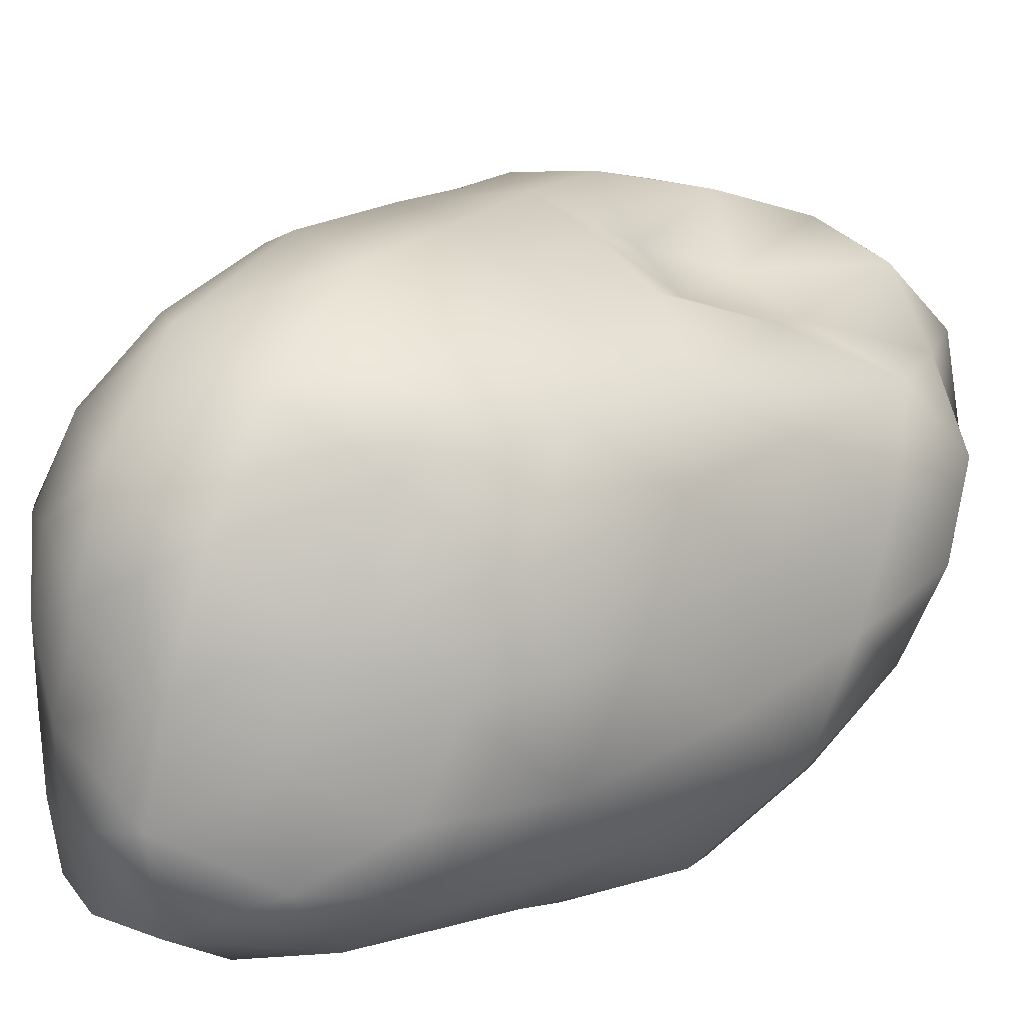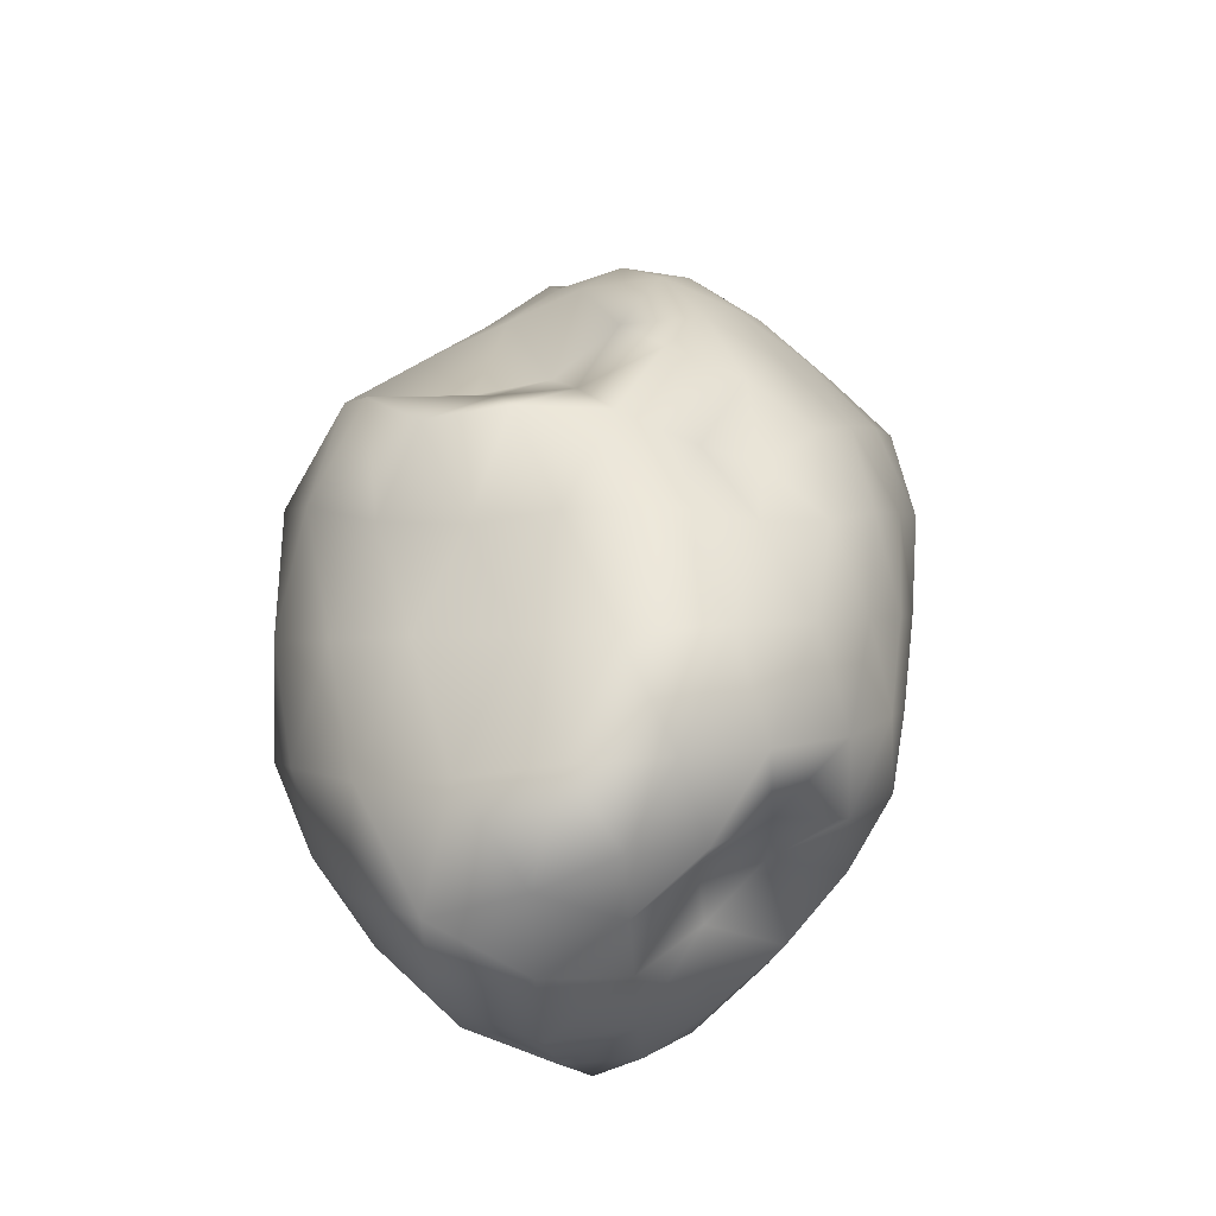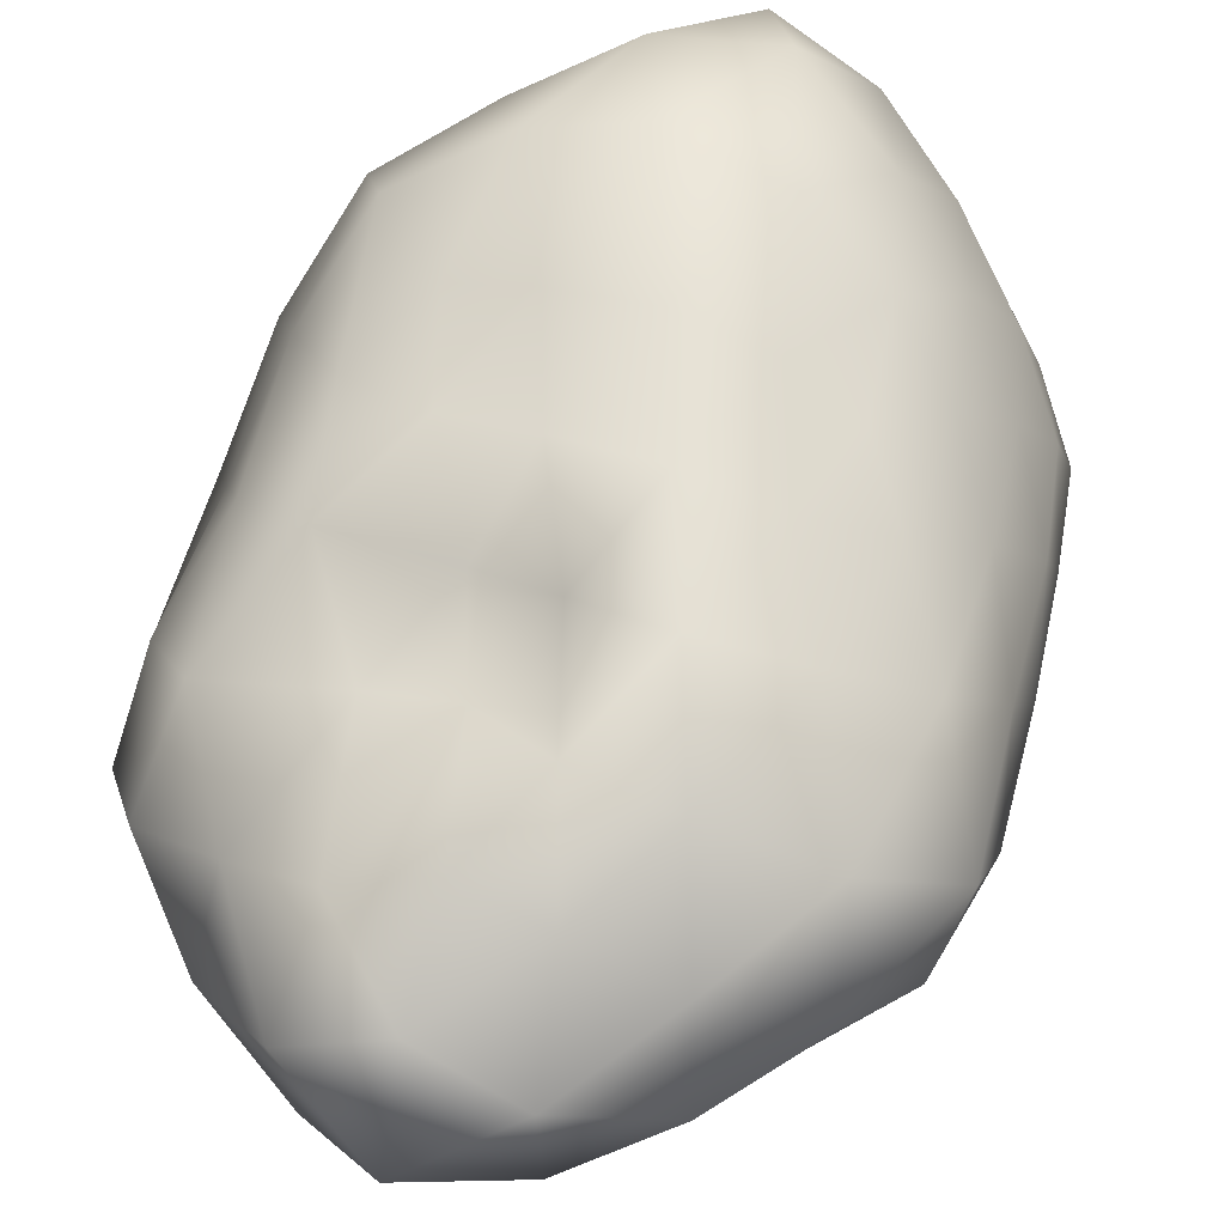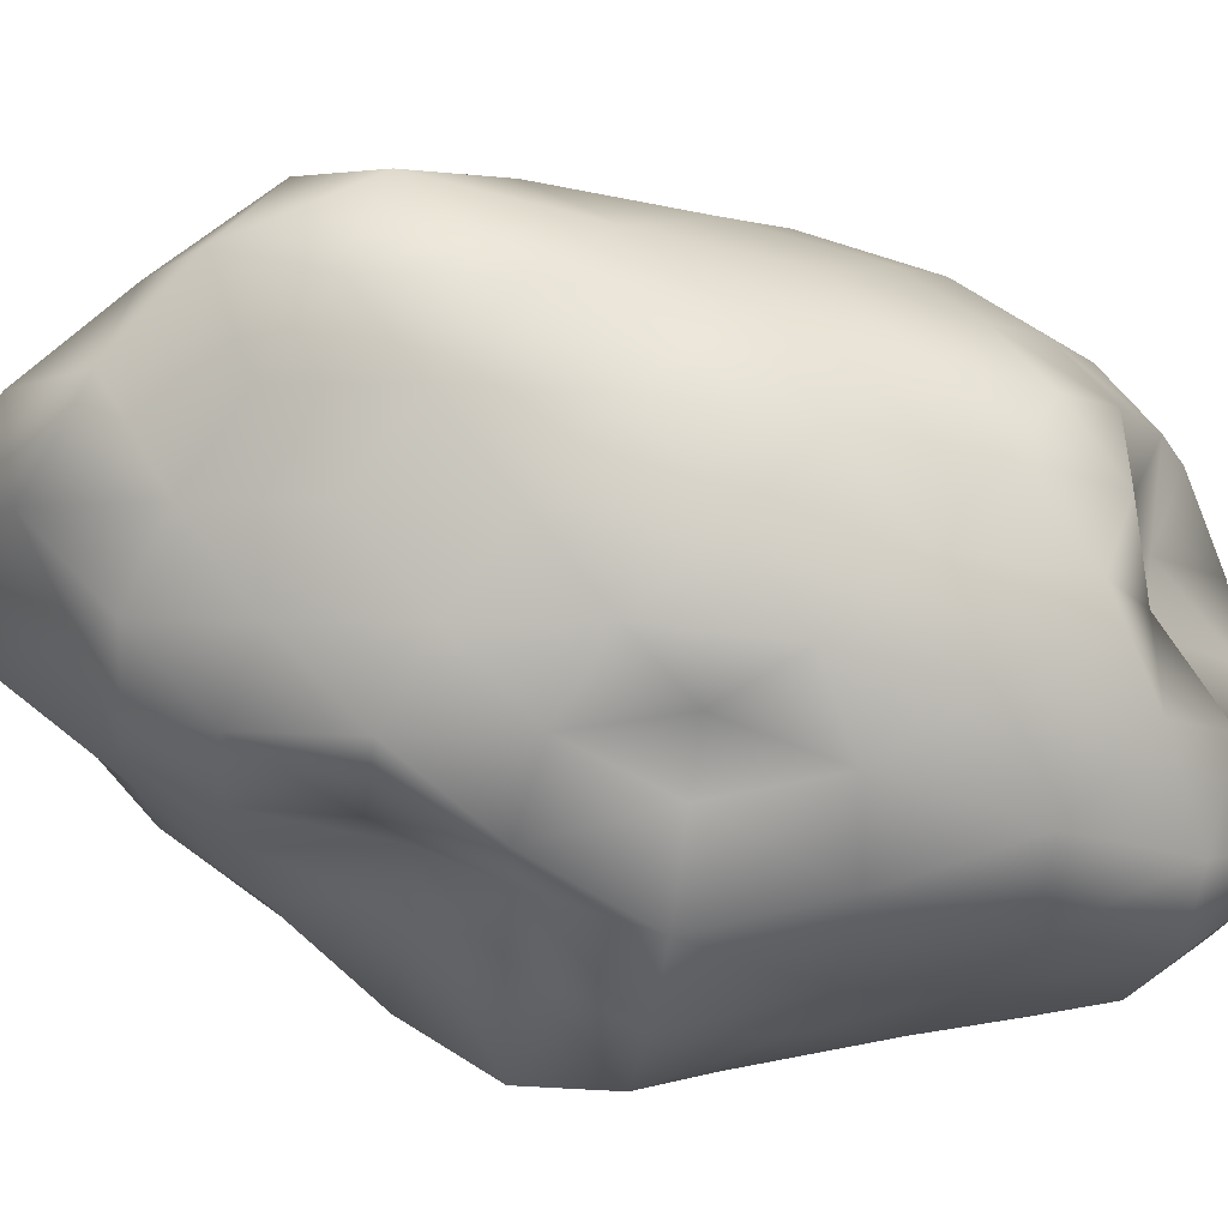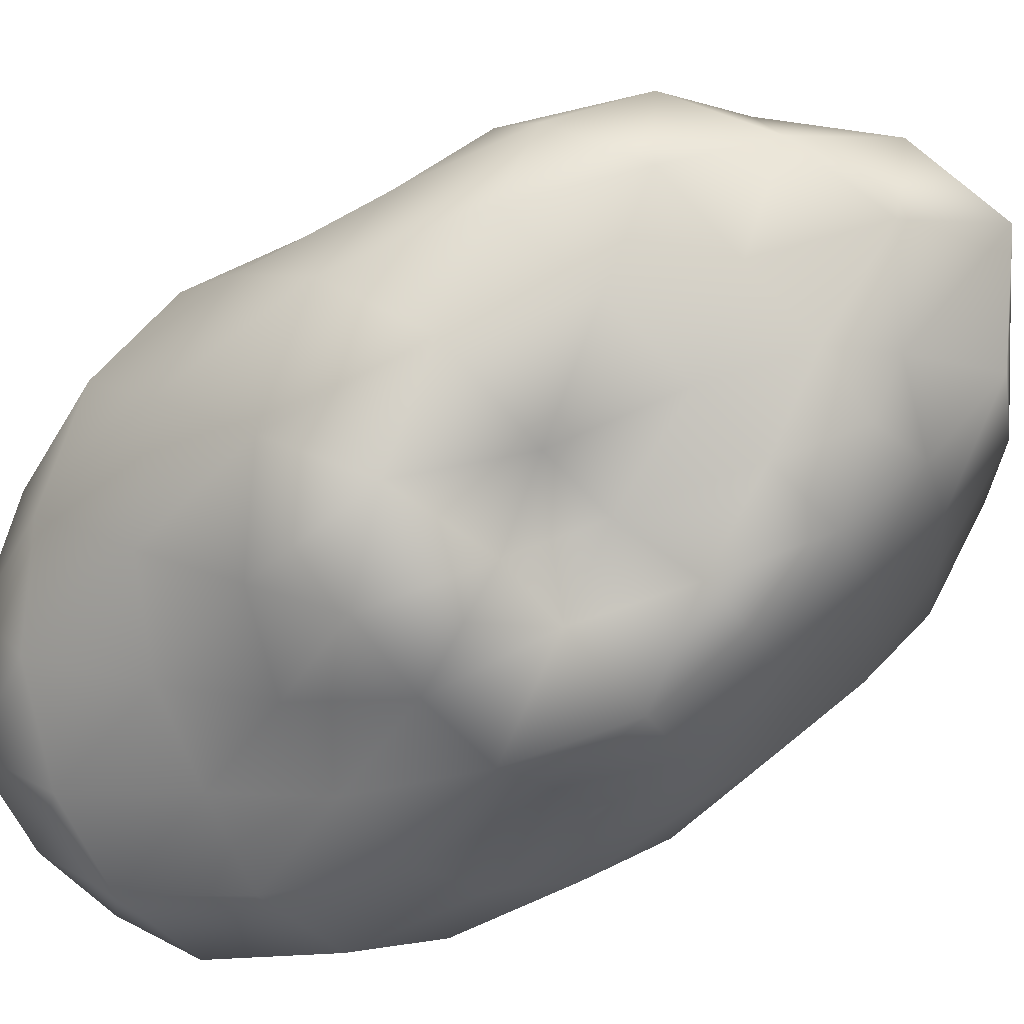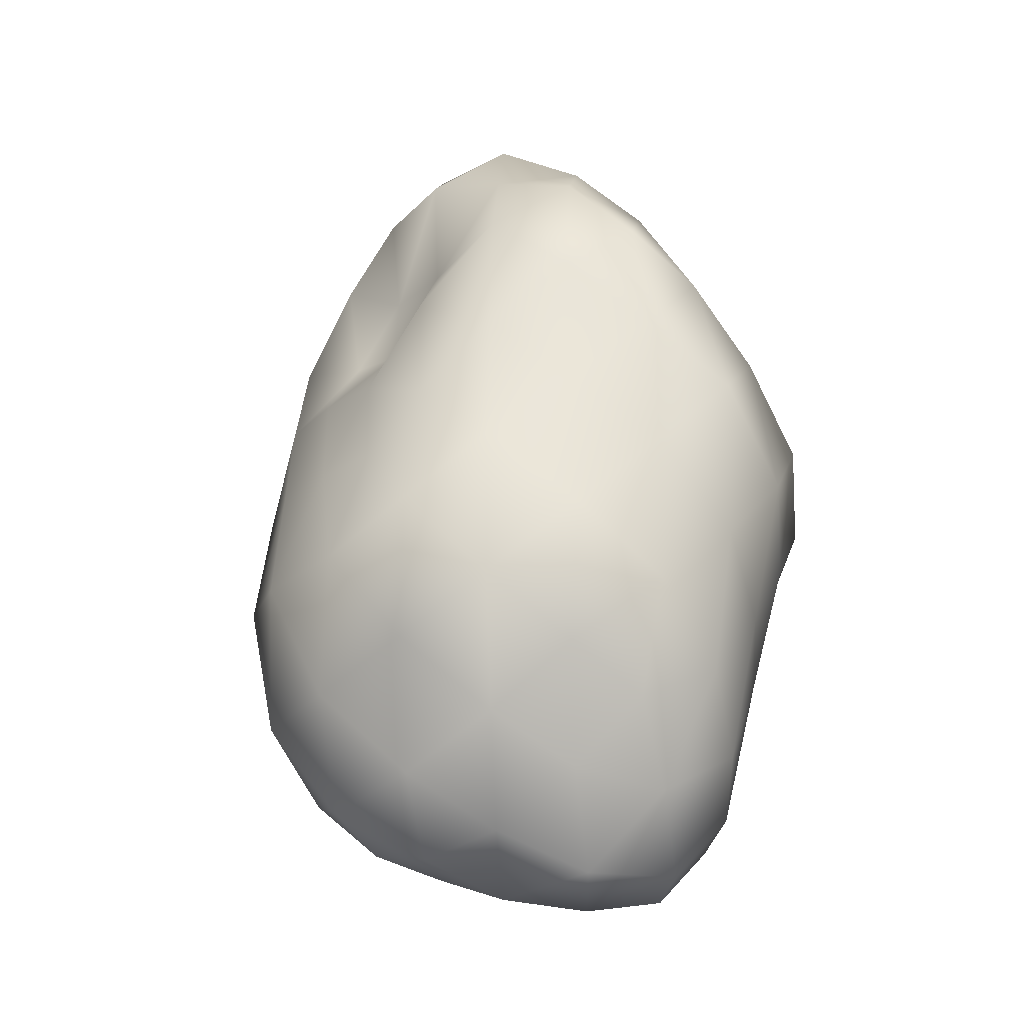
<metadata>
{"format":"obj","ext":"obj","renderer":"f3d","projection":"perspective","resolution":1024,"background":"white","views":[{"elev":33.7,"azim":51.6,"up":"+Z"},{"elev":-42.5,"azim":-176.8,"up":"+Y"},{"elev":49.3,"azim":-159.7,"up":"+Z"},{"elev":-43.1,"azim":-98.6,"up":"+Z"},{"elev":-57.1,"azim":127.9,"up":"+Z"},{"elev":-23.0,"azim":62.4,"up":"+Y"}]}
</metadata>
<code>
g object
v -44.05 -2.321e-05 142.6
v -63.98 51.74 124.8
v -74.91 -2.541e-05 121.2
v -23.56 56.83 137.9
v -46.2 111.6 120.9
v 0 -2.707e-05 151.8
v -22.59 163.6 104.3
v 19.19 139.4 88.64
v 0 206.4 85.53
v 0 98.26 106.4
v 38.05 91.8 99.6
v 65.39 52.7 127.6
v 45.07 -2.388e-05 145.8
v 83.6 -2.844e-05 135.3
v 23.15 56 135.5
v -99.31 32.07 104.4
v -90.85 98.42 106.4
v -127.9 72.9 79.05
v -156.1 119.2 43.13
v -126.4 179.8 26.04
v -144.8 134.1 0
v -120.5 153.5 74.49
v -83.82 202.2 51.8
v -37.78 204.5 70.04
v -66.89 162.1 92.44
v -126.4 179.8 26.04
v -111.3 158.4 -22.93
v -144.8 134.1 0
v -88.52 213.5 0
v -75.08 182 -46.4
v -88.52 213.5 0
v -36.29 196.4 -67.28
v 0 211.3 -43.63
v 0 192.6 -79.67
v -43.72 236.7 -27.02
v 0 272 0
v 0 248.8 51.45
v -45.66 246.6 28.22
v 0 272 0
v -45.66 246.6 28.22
v 0 272 0
v 40.22 217.2 74.58
v 46.71 253.4 28.87
v 0 272 0
v 84.21 203.2 52.04
v 35.72 193 -66.24
v 44.68 241 -27.61
v 76.79 185.7 -47.46
v 0 272 0
v 124.2 177 -25.58
v 129.4 184 26.66
v 157.3 145.5 0
v 91.33 220.3 0
v 0 272 0
v 58.55 141.4 80.92
v 151.4 115.8 41.86
v 118.7 151.3 73.35
v 132.5 75.69 81.88
v 109 35.31 114.6
v 92.1 99.28 107.8
v 170.7 78.68 0
v 155.8 39.85 43.07
v 181 -3.219e-05 0
v 180 -82.95 0
v 154.2 -118.1 42.62
v 156 -143.8 0
v 171.6 -43.85 47.42
v 149.8 -85.61 92.58
v 123.9 -40.11 130.3
v 144 -3.029e-05 88.99
v 156.2 119.8 -43.18
v 178.4 45.46 -49.3
v 144.2 82.4 -89.11
v 124.8 40.38 -131.1
v 116.4 -37.72 -122.4
v 93.69 -3.174e-05 -151.6
v 156.2 -3.276e-05 -96.57
v 140.4 -80.26 -86.8
v 161.5 -123.6 -44.65
v 175.9 -45 -48.6
v 21.25 154.3 -98.13
v 60.63 147.1 -83.79
v 36.2 87.4 -94.76
v 61.58 49.68 -120.2
v 77.03 82.99 -90.19
v 108.1 137.7 -66.82
v -21.83 158.2 -100.8
v 0 105.8 -114.4
v -44.34 107.2 -116.1
v -63.24 50.91 -123.4
v -39.43 -2.081e-05 -127.6
v -69.53 -2.357e-05 -112.5
v -24.09 58.11 -141
v 0 -2.737e-05 -153.7
v 49.14 -2.597e-05 -159
v 20.88 50.3 -122.2
v -65.95 -53.38 -128.7
v -25.28 -61.21 -148
v -51.03 -123.2 -133.6
v -25.54 -184.9 -118
v 26 -188.8 -120.1
v 0 -216.2 -89.41
v 0 -129 -138.9
v 48.35 -117.5 -126.6
v 70.24 -56.68 -137.1
v 25.63 -61.95 -150
v 41.85 -226.5 -77.59
v 75.32 -181.8 -104.1
v 92.52 -224 -57.18
v 131.9 -187.5 -27.17
v 125.1 -159.6 -77.34
v 96.72 -104.3 -113.2
v 0 -219.7 -45.39
v 43.79 -237 -27.06
v 0 -219.1 0
v 0 -217.8 45.11
v 40.29 -217.6 74.71
v 0 -208.3 86.3
v 43.63 -235.9 26.96
v 86.1 -209 53.21
v 0 -219.1 0
v 126.3 -179.3 26.02
v 93.85 -228.1 0
v 0 -219.1 0
v -36.81 -198.5 -68.24
v -31.61 -171.1 -19.53
v -66.66 -161.2 -41.2
v 0 -219.1 0
v -103.4 -147.9 -21.31
v -103.5 -147.1 21.32
v -127 -117 0
v -103.5 -147.1 21.32
v -63.87 -154.1 0
v -71.71 -173.5 44.32
v -63.87 -154.1 0
v -35.9 -193.9 66.57
v -32.71 -176.6 20.22
v 0 -219.1 0
v -32.71 -176.6 20.22
v 0 -219.1 0
v -124.5 -95.25 34.4
v -127 -117 0
v -98.2 -125.3 60.69
v -114.7 -65.53 70.87
v -98.67 -31.91 103.7
v -67.09 -54.01 130.9
v -86.38 -93.31 101.1
v -48.93 -118.5 128.1
v -24.44 -176.8 112.9
v -63.72 -153.6 88.06
v -26.98 -65.32 157.9
v 79.3 -64.07 154.7
v 28.88 -69.91 169
v 56.43 -137 147.7
v 26.76 -194.2 123.6
v 0 -142.6 153.9
v 74.44 -180.1 102.9
v 104.3 -113.3 122.1
v 120.2 -153.1 74.31
v -153.4 70.95 0
v -145 37.16 40.07
v -146 -2.602e-05 0
v -123.5 -2.584e-05 76.35
v -136.9 -63.4 0
v -137.1 -34.96 37.89
v -133.4 102.1 -36.86
v -153.4 70.95 0
v -141 36.03 -38.97
v -146 -2.602e-05 0
v -117.2 67.28 -72.45
v -136.9 -63.4 0
v -127.1 -97.15 -35.14
v -136.1 -34.66 -37.6
v -117.9 -67.28 -72.86
v -100.5 -32.51 -105.7
v -98.44 31.82 -103.5
v -124.8 -2.607e-05 -77.16
v -99.62 127.3 -61.57
v -83.68 90.46 -97.98
v -61.2 148 -84.58
v -66.58 -161.2 -92.02
v -90.51 -97.94 -106
v -104.5 -133.2 -64.6
f 1 2 3
f 2 4 5
f 4 1 6
f 1 4 2
f 7 8 9
f 8 10 11
f 10 7 5
f 7 10 8
f 12 13 14
f 13 15 6
f 15 12 11
f 12 15 13
f 4 10 5
f 10 15 11
f 15 4 6
f 4 15 10
f 2 16 3
f 16 17 18
f 17 2 5
f 2 17 16
f 19 20 21
f 20 22 23
f 22 19 18
f 19 22 20
f 24 7 9
f 7 25 5
f 25 24 23
f 24 25 7
f 17 22 18
f 22 25 23
f 25 17 5
f 17 25 22
f 26 27 28
f 27 29 30
f 31 20 23
f 26 29 27
f 32 33 34
f 33 35 36
f 35 32 30
f 32 35 33
f 37 24 9
f 24 38 23
f 38 37 39
f 37 38 24
f 29 35 30
f 35 40 41
f 38 31 23
f 29 40 35
f 42 37 9
f 37 43 44
f 43 42 45
f 42 43 37
f 33 46 34
f 46 47 48
f 47 33 49
f 33 47 46
f 50 51 52
f 51 53 45
f 53 50 48
f 50 53 51
f 43 47 54
f 47 53 48
f 53 43 45
f 43 53 47
f 8 42 9
f 42 55 45
f 55 8 11
f 8 55 42
f 51 56 52
f 56 57 58
f 57 51 45
f 51 57 56
f 59 12 14
f 12 60 11
f 60 59 58
f 59 60 12
f 55 57 45
f 57 60 58
f 60 55 11
f 55 60 57
f 56 61 52
f 61 62 63
f 62 56 58
f 56 62 61
f 64 65 66
f 65 67 68
f 67 64 63
f 64 67 65
f 69 59 14
f 59 70 58
f 70 69 68
f 69 70 59
f 62 67 63
f 67 70 68
f 70 62 58
f 62 70 67
f 61 71 52
f 71 72 73
f 72 61 63
f 61 72 71
f 74 75 76
f 75 77 78
f 77 74 73
f 74 77 75
f 79 64 66
f 64 80 63
f 80 79 78
f 79 80 64
f 72 77 73
f 77 80 78
f 80 72 63
f 72 80 77
f 46 81 34
f 81 82 83
f 82 46 48
f 46 82 81
f 84 74 76
f 74 85 73
f 85 84 83
f 84 85 74
f 71 50 52
f 50 86 48
f 86 71 73
f 71 86 50
f 82 85 83
f 85 86 73
f 86 82 48
f 82 86 85
f 81 87 34
f 87 88 89
f 88 81 83
f 81 88 87
f 90 91 92
f 91 93 94
f 93 90 89
f 90 93 91
f 95 84 76
f 84 96 83
f 96 95 94
f 95 96 84
f 88 93 89
f 93 96 94
f 96 88 83
f 88 96 93
f 91 97 92
f 97 98 99
f 98 91 94
f 91 98 97
f 100 101 102
f 101 103 104
f 103 100 99
f 100 103 101
f 105 95 76
f 95 106 94
f 106 105 104
f 105 106 95
f 98 103 99
f 103 106 104
f 106 98 94
f 98 106 103
f 101 107 102
f 107 108 109
f 108 101 104
f 101 108 107
f 110 79 66
f 79 111 78
f 111 110 109
f 110 111 79
f 75 105 76
f 105 112 104
f 112 75 78
f 75 112 105
f 108 111 109
f 111 112 78
f 112 108 104
f 108 112 111
f 107 113 102
f 113 114 115
f 114 107 109
f 107 114 113
f 116 117 118
f 117 119 120
f 119 116 121
f 116 119 117
f 122 110 66
f 110 123 109
f 123 122 120
f 122 123 110
f 114 119 124
f 119 123 120
f 123 114 109
f 114 123 119
f 113 125 102
f 125 126 127
f 126 113 128
f 113 126 125
f 129 130 131
f 132 133 134
f 135 129 127
f 129 135 130
f 136 116 118
f 116 137 138
f 137 136 134
f 136 137 116
f 126 135 127
f 133 137 134
f 139 126 140
f 126 139 135
f 132 141 142
f 141 143 144
f 143 132 134
f 132 143 141
f 145 146 3
f 146 147 148
f 147 145 144
f 145 147 146
f 149 136 118
f 136 150 134
f 150 149 148
f 149 150 136
f 143 147 144
f 147 150 148
f 150 143 134
f 143 150 147
f 146 1 3
f 1 151 6
f 151 146 148
f 146 151 1
f 13 152 14
f 152 153 154
f 153 13 6
f 13 153 152
f 155 149 118
f 149 156 148
f 156 155 154
f 155 156 149
f 151 153 6
f 153 156 154
f 156 151 148
f 151 156 153
f 117 155 118
f 155 157 154
f 157 117 120
f 117 157 155
f 152 69 14
f 69 158 68
f 158 152 154
f 152 158 69
f 65 122 66
f 122 159 120
f 159 65 68
f 65 159 122
f 157 158 154
f 158 159 68
f 159 157 120
f 157 159 158
f 160 19 21
f 19 161 18
f 161 160 162
f 160 161 19
f 16 145 3
f 145 163 144
f 163 16 18
f 16 163 145
f 141 164 142
f 164 165 162
f 165 141 144
f 141 165 164
f 161 163 18
f 163 165 144
f 165 161 162
f 161 165 163
f 166 167 28
f 167 168 169
f 168 166 170
f 166 168 167
f 171 172 131
f 172 173 174
f 173 171 169
f 171 173 172
f 175 176 92
f 176 177 170
f 177 175 174
f 175 177 176
f 168 173 169
f 173 177 174
f 177 168 170
f 168 177 173
f 27 166 28
f 166 178 170
f 178 27 30
f 27 178 166
f 176 90 92
f 90 179 89
f 179 176 170
f 176 179 90
f 87 32 34
f 32 180 30
f 180 87 89
f 87 180 32
f 178 179 170
f 179 180 89
f 180 178 30
f 178 180 179
f 125 100 102
f 100 181 99
f 181 125 127
f 125 181 100
f 97 175 92
f 175 182 174
f 182 97 99
f 97 182 175
f 172 129 131
f 129 183 127
f 183 172 174
f 172 183 129
f 181 182 99
f 182 183 174
f 183 181 127
f 181 183 182

</code>
